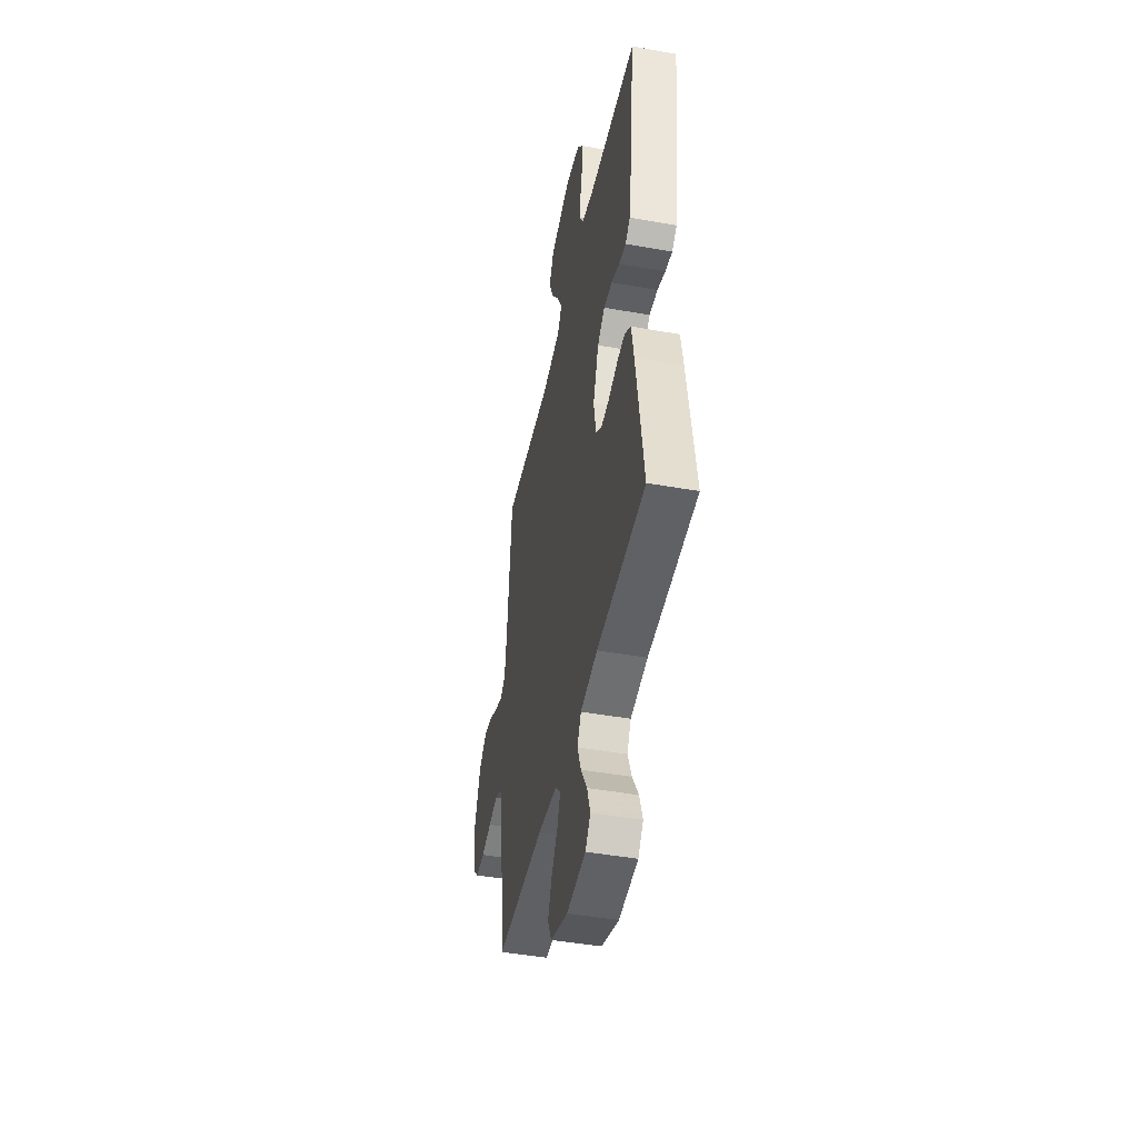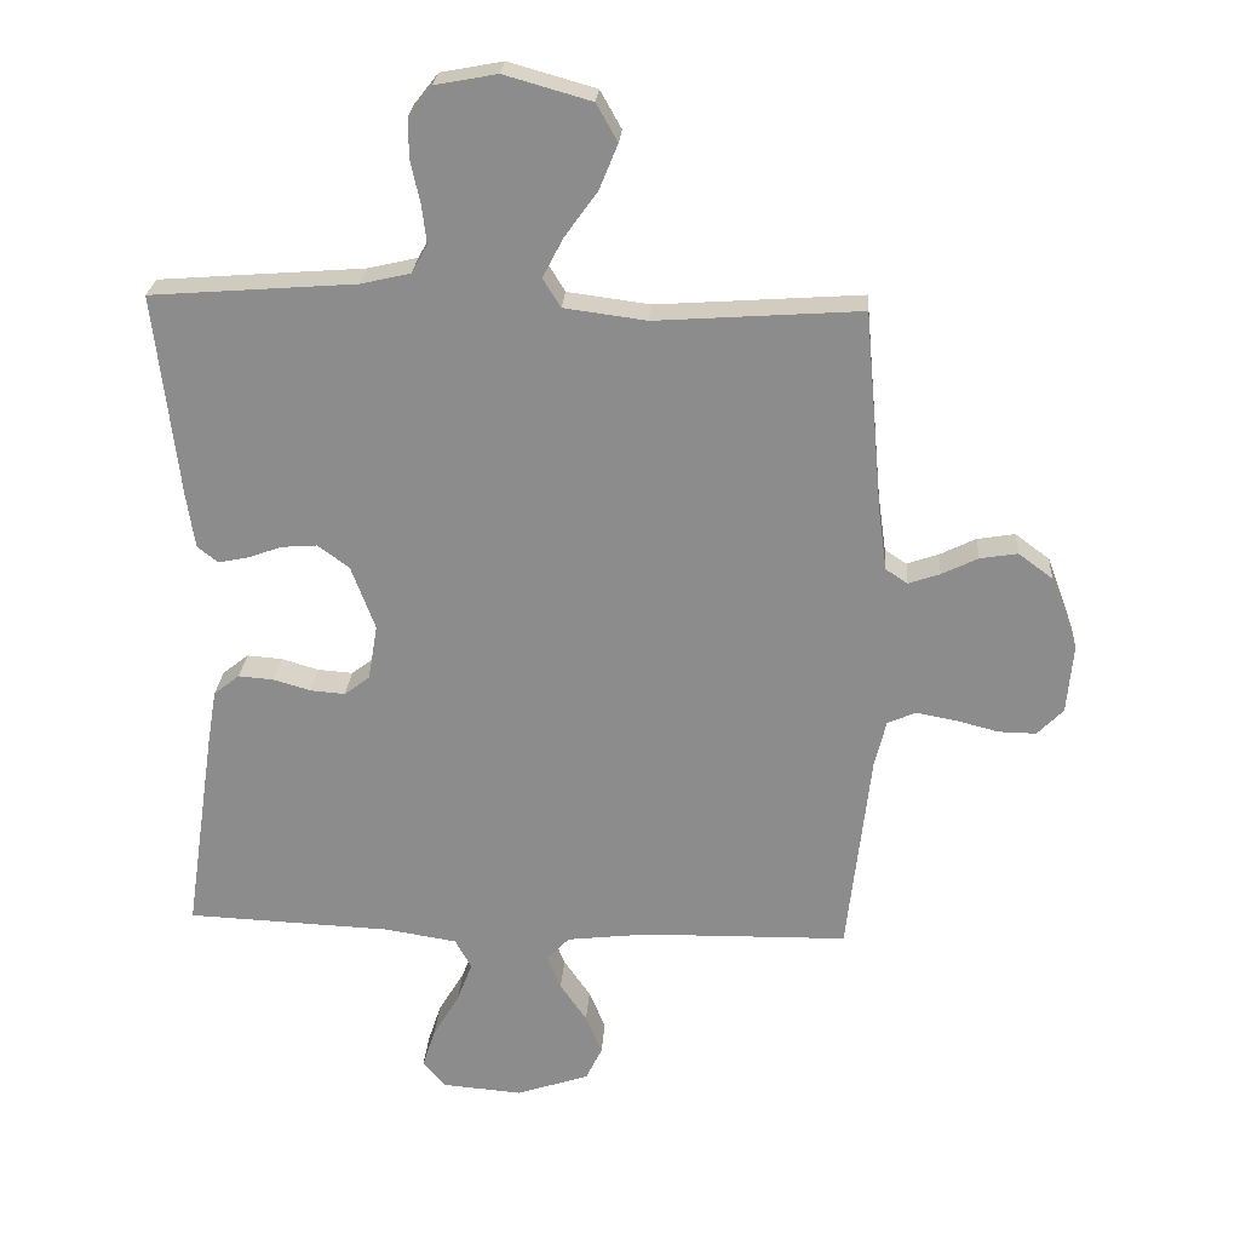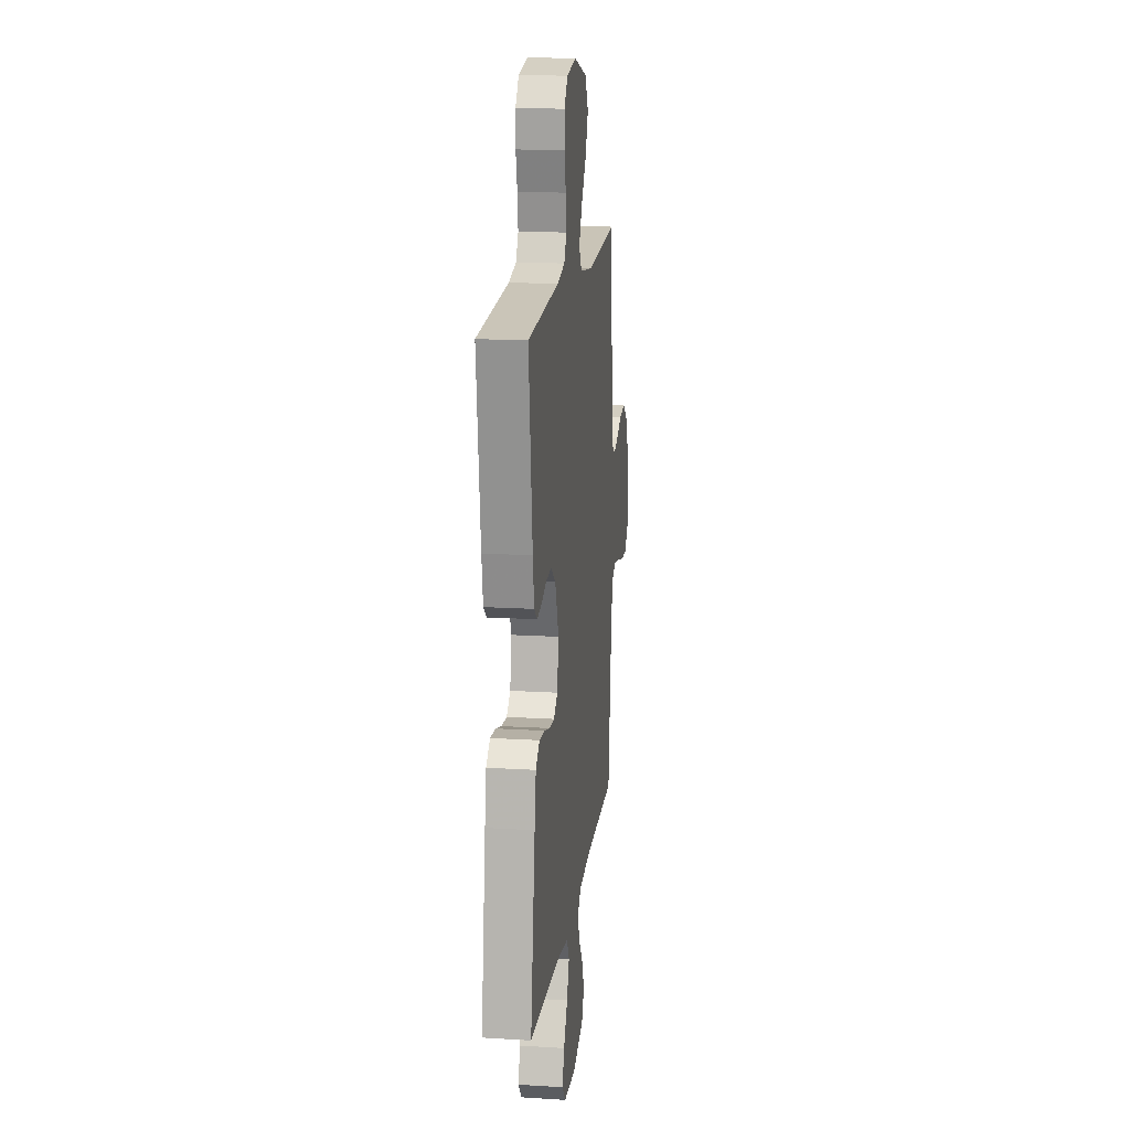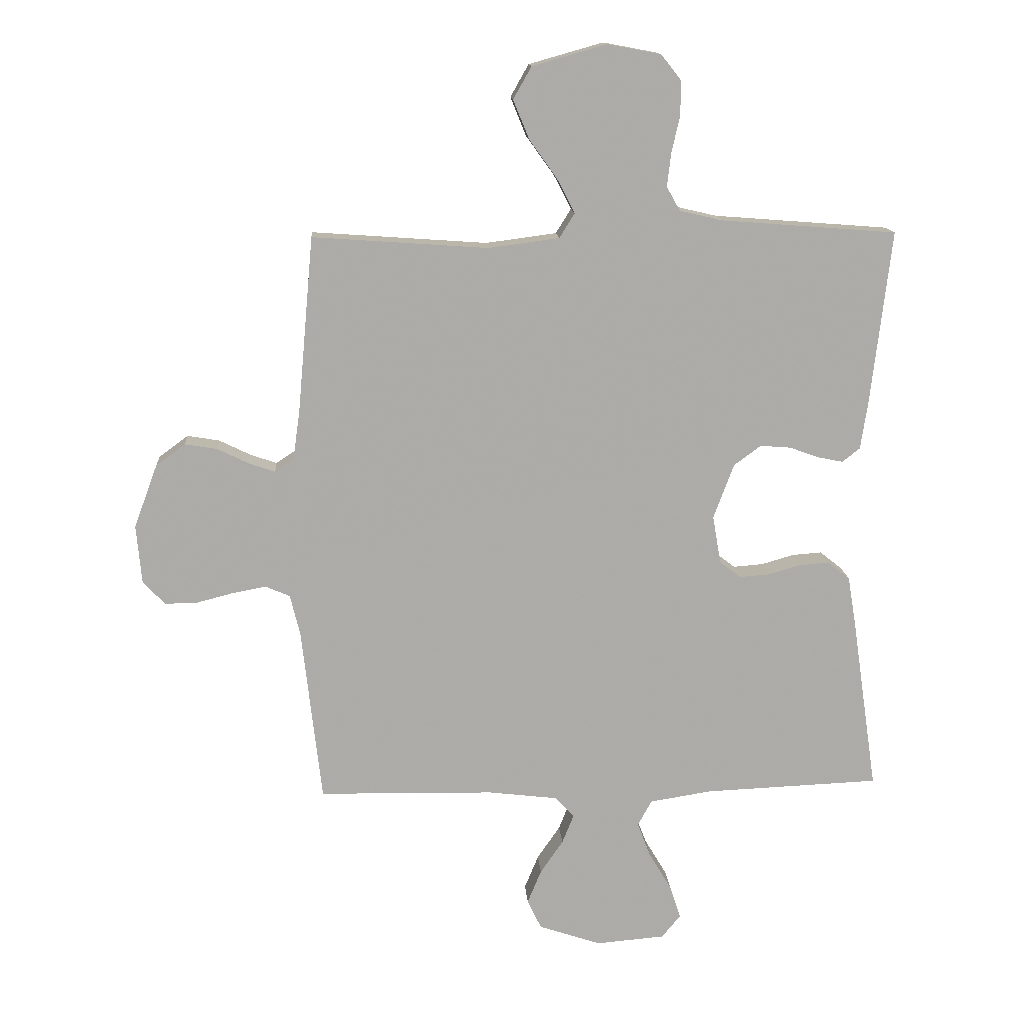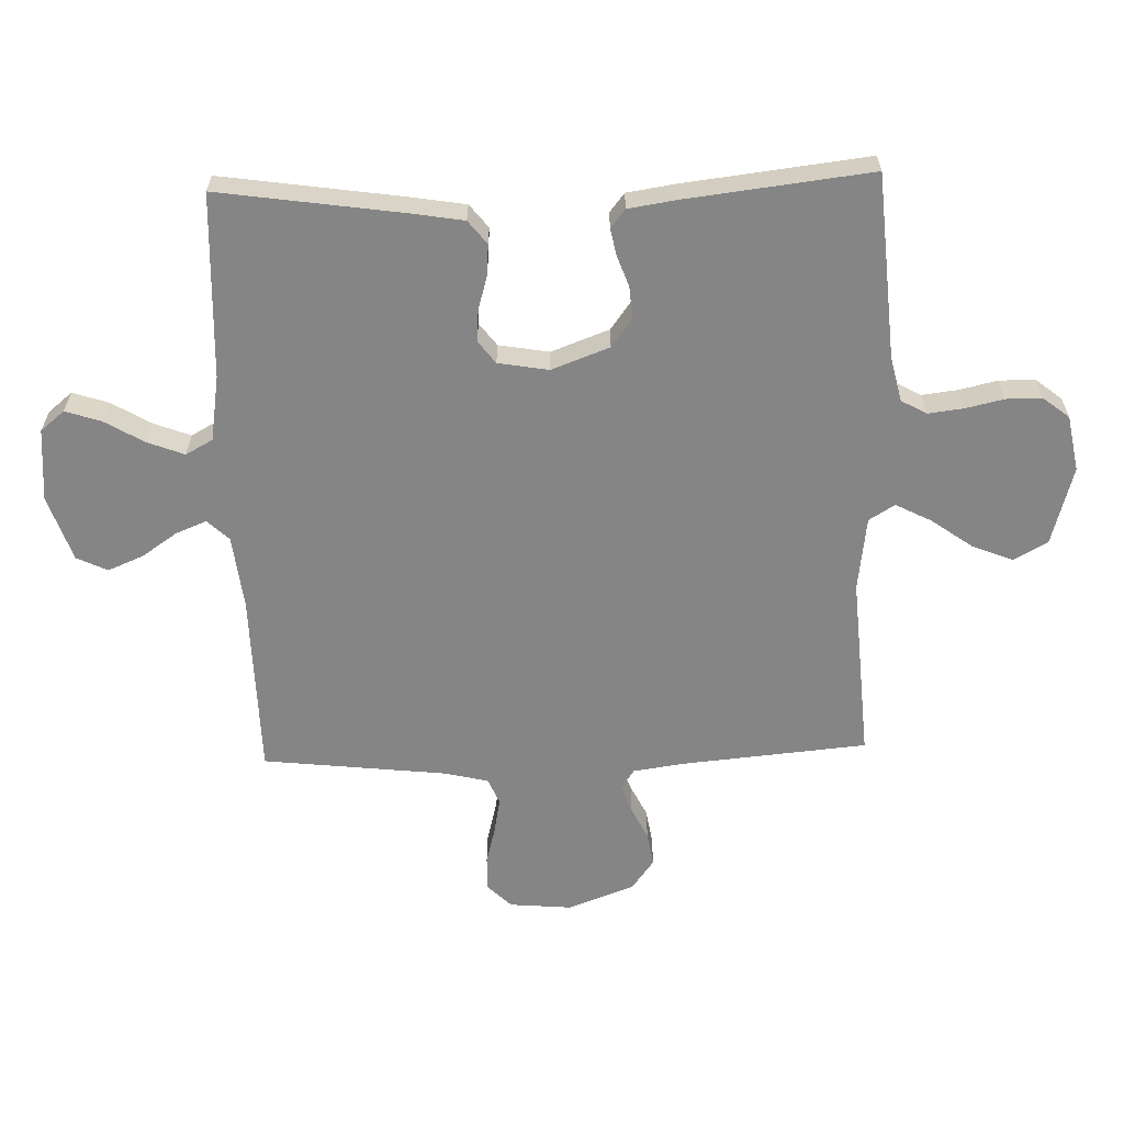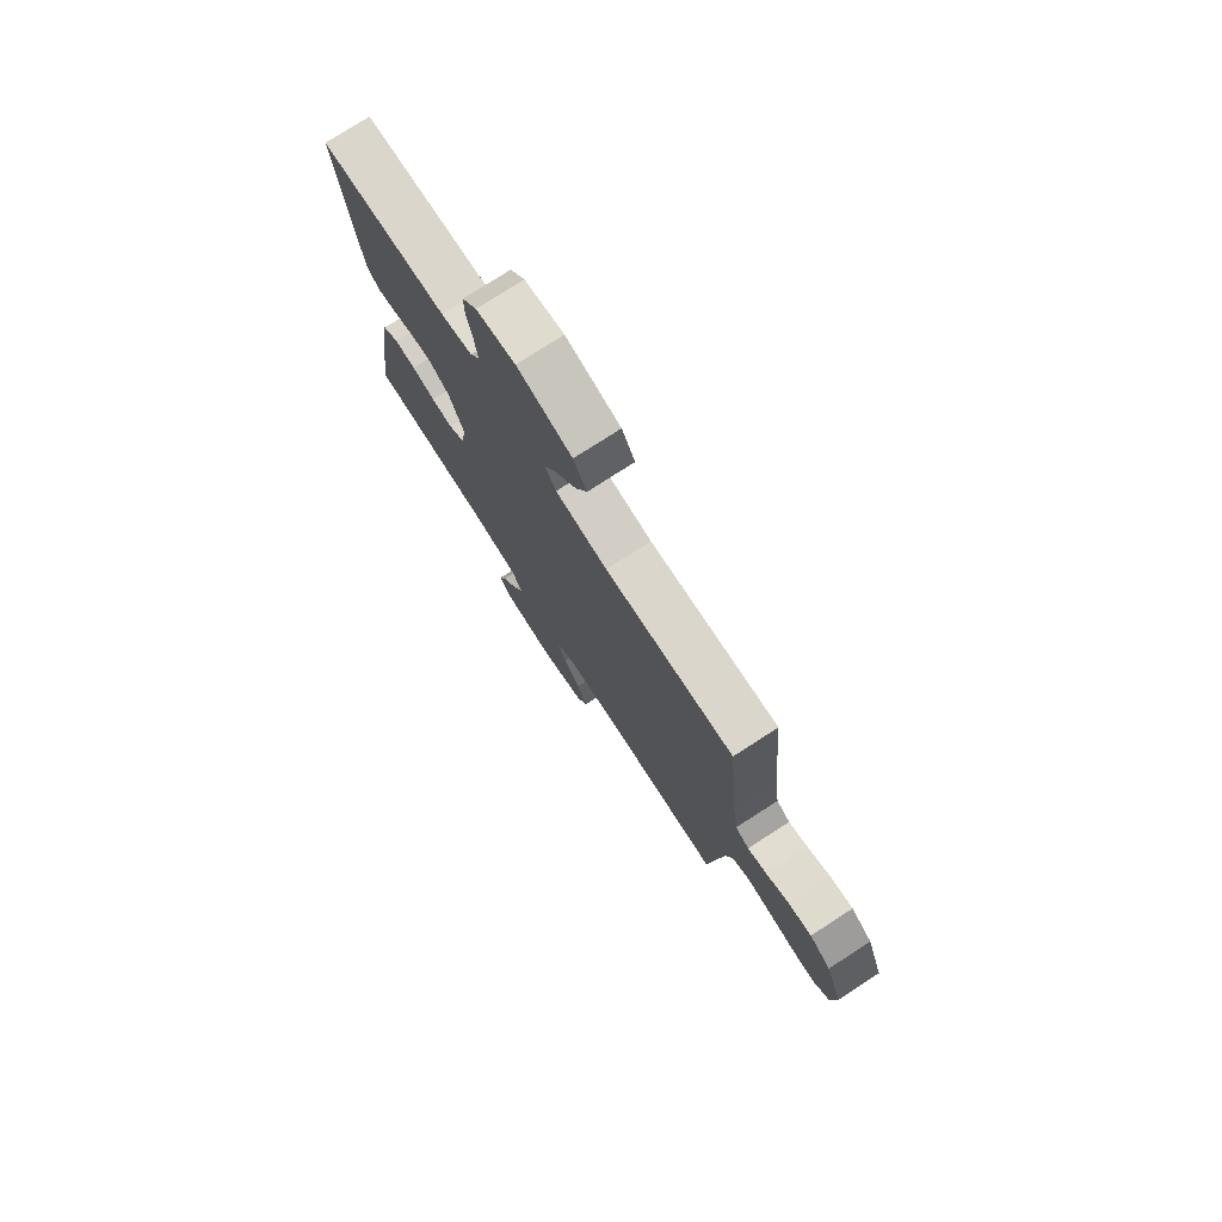
<metadata>
{"format":"obj","ext":"obj","renderer":"f3d","projection":"perspective","resolution":1024,"background":"white","views":[{"elev":-45.5,"azim":-101.6,"up":"+Z"},{"elev":25.1,"azim":3.9,"up":"+Z"},{"elev":16.1,"azim":-82.8,"up":"+Z"},{"elev":13.8,"azim":176.2,"up":"+Z"},{"elev":-61.9,"azim":-88.2,"up":"+Y"},{"elev":76.8,"azim":57.2,"up":"+Z"}]}
</metadata>
<code>
v 0.5 0.07 0.5
v 0.527 0.07 0.2
v 0.539 0.07 0.115
v 0.571 0.07 0.094
v 0.617 0.07 0.11
v 0.67 0.07 0.136
v 0.725 0.07 0.145
v 0.775 0.07 0.108
v 0.815 0.07 0
v 0.806 0.07 -0.101
v 0.768 0.07 -0.14
v 0.713 0.07 -0.139
v 0.651 0.07 -0.123
v 0.593 0.07 -0.112
v 0.551 0.07 -0.13
v 0.534 0.07 -0.2
v 0.5 0.07 -0.5
v 0.2 0.07 -0.505
v 0.081 0.07 -0.519
v 0.048 0.07 -0.554
v 0.068 0.07 -0.604
v 0.107 0.07 -0.661
v 0.131 0.07 -0.719
v 0.107 0.07 -0.769
v 0 0.07 -0.805
v -0.118 0.07 -0.795
v -0.15 0.07 -0.756
v -0.131 0.07 -0.698
v -0.093 0.07 -0.634
v -0.07 0.07 -0.574
v -0.094 0.07 -0.53
v -0.2 0.07 -0.513
v -0.5 0.07 -0.5
v -0.456 0.07 -0.2
v -0.442 0.07 -0.116
v -0.404 0.07 -0.086
v -0.353 0.07 -0.09
v -0.298 0.07 -0.106
v -0.247 0.07 -0.11
v -0.21 0.07 -0.082
v -0.196 0.07 0
v -0.231 0.07 0.094
v -0.277 0.07 0.128
v -0.329 0.07 0.124
v -0.379 0.07 0.106
v -0.423 0.07 0.097
v -0.453 0.07 0.121
v -0.465 0.07 0.2
v -0.5 0.07 0.5
v -0.2 0.07 0.523
v -0.127 0.07 0.54
v -0.104 0.07 0.581
v -0.111 0.07 0.639
v -0.125 0.07 0.701
v -0.125 0.07 0.759
v -0.091 0.07 0.802
v 0 0.07 0.819
v 0.127 0.07 0.783
v 0.158 0.07 0.728
v 0.131 0.07 0.662
v 0.083 0.07 0.595
v 0.053 0.07 0.537
v 0.079 0.07 0.495
v 0.2 0.07 0.479
v 0.5 0 0.5
v 0.527 0 0.2
v 0.539 0 0.115
v 0.571 0 0.094
v 0.617 0 0.11
v 0.67 0 0.136
v 0.725 0 0.145
v 0.775 0 0.108
v 0.815 0 0
v 0.806 0 -0.101
v 0.768 0 -0.14
v 0.713 0 -0.139
v 0.651 0 -0.123
v 0.593 0 -0.112
v 0.551 0 -0.13
v 0.534 0 -0.2
v 0.5 0 -0.5
v 0.2 0 -0.505
v 0.081 0 -0.519
v 0.048 0 -0.554
v 0.068 0 -0.604
v 0.107 0 -0.661
v 0.131 0 -0.719
v 0.107 0 -0.769
v 0 0 -0.805
v -0.118 0 -0.795
v -0.15 0 -0.756
v -0.131 0 -0.698
v -0.093 0 -0.634
v -0.07 0 -0.574
v -0.094 0 -0.53
v -0.2 0 -0.513
v -0.5 0 -0.5
v -0.456 0 -0.2
v -0.442 0 -0.116
v -0.404 0 -0.086
v -0.353 0 -0.09
v -0.298 0 -0.106
v -0.247 0 -0.11
v -0.21 0 -0.082
v -0.196 0 0
v -0.231 0 0.094
v -0.277 0 0.128
v -0.329 0 0.124
v -0.379 0 0.106
v -0.423 0 0.097
v -0.453 0 0.121
v -0.465 0 0.2
v -0.5 0 0.5
v -0.2 0 0.523
v -0.127 0 0.54
v -0.104 0 0.581
v -0.111 0 0.639
v -0.125 0 0.701
v -0.125 0 0.759
v -0.091 0 0.802
v 0 0 0.819
v 0.127 0 0.783
v 0.158 0 0.728
v 0.131 0 0.662
v 0.083 0 0.595
v 0.053 0 0.537
v 0.079 0 0.495
v 0.2 0 0.479
f 58 59 60 61
f 58 61 62
f 57 58 62
f 56 57 62
f 53 54 55 56
f 52 53 56 62
f 51 52 62 63
f 47 48 49 50
f 47 50 51 63
f 44 45 46 47
f 43 44 47 63
f 35 36 37 38
f 35 38 39
f 32 33 34 35
f 31 32 35 39
f 30 31 39 40
f 26 27 28 29
f 26 29 30
f 25 26 30
f 21 22 23 24
f 20 21 24 25
f 16 17 18
f 15 16 18 19
f 10 11 12 13
f 10 13 14
f 9 10 14
f 8 9 14 15
f 5 6 7 8
f 4 5 8 15
f 64 1 2
f 64 2 3
f 42 43 63 64
f 41 42 64 3
f 20 25 30 40
f 19 20 40 41
f 15 19 41
f 3 4 15 41
f 125 124 123 122
f 126 125 122
f 126 122 121
f 126 121 120
f 120 119 118 117
f 126 120 117 116
f 127 126 116 115
f 114 113 112 111
f 127 115 114 111
f 111 110 109 108
f 127 111 108 107
f 102 101 100 99
f 103 102 99
f 99 98 97 96
f 103 99 96 95
f 104 103 95 94
f 93 92 91 90
f 94 93 90
f 94 90 89
f 88 87 86 85
f 89 88 85 84
f 82 81 80
f 83 82 80 79
f 77 76 75 74
f 78 77 74
f 78 74 73
f 79 78 73 72
f 72 71 70 69
f 79 72 69 68
f 66 65 128
f 67 66 128
f 128 127 107 106
f 67 128 106 105
f 104 94 89 84
f 105 104 84 83
f 105 83 79
f 105 79 68 67
f 1 65 66 2
f 2 66 67 3
f 3 67 68 4
f 4 68 69 5
f 5 69 70 6
f 6 70 71 7
f 7 71 72 8
f 8 72 73 9
f 9 73 74 10
f 10 74 75 11
f 11 75 76 12
f 12 76 77 13
f 13 77 78 14
f 14 78 79 15
f 15 79 80 16
f 16 80 81 17
f 17 81 82 18
f 18 82 83 19
f 19 83 84 20
f 20 84 85 21
f 21 85 86 22
f 22 86 87 23
f 23 87 88 24
f 24 88 89 25
f 25 89 90 26
f 26 90 91 27
f 27 91 92 28
f 28 92 93 29
f 29 93 94 30
f 30 94 95 31
f 31 95 96 32
f 32 96 97 33
f 33 97 98 34
f 34 98 99 35
f 35 99 100 36
f 36 100 101 37
f 37 101 102 38
f 38 102 103 39
f 39 103 104 40
f 40 104 105 41
f 41 105 106 42
f 42 106 107 43
f 43 107 108 44
f 44 108 109 45
f 45 109 110 46
f 46 110 111 47
f 47 111 112 48
f 48 112 113 49
f 49 113 114 50
f 50 114 115 51
f 51 115 116 52
f 52 116 117 53
f 53 117 118 54
f 54 118 119 55
f 55 119 120 56
f 56 120 121 57
f 57 121 122 58
f 58 122 123 59
f 59 123 124 60
f 60 124 125 61
f 61 125 126 62
f 62 126 127 63
f 63 127 128 64
f 64 128 65 1

</code>
